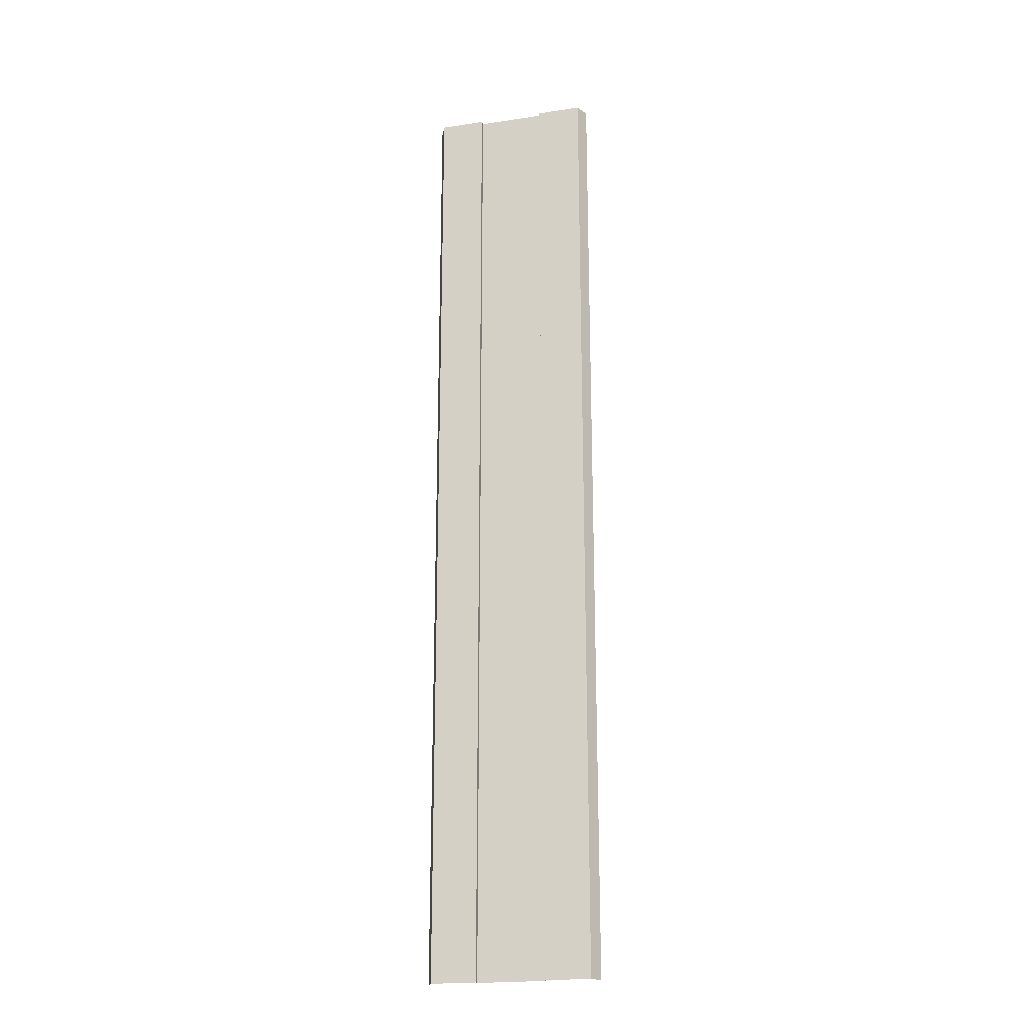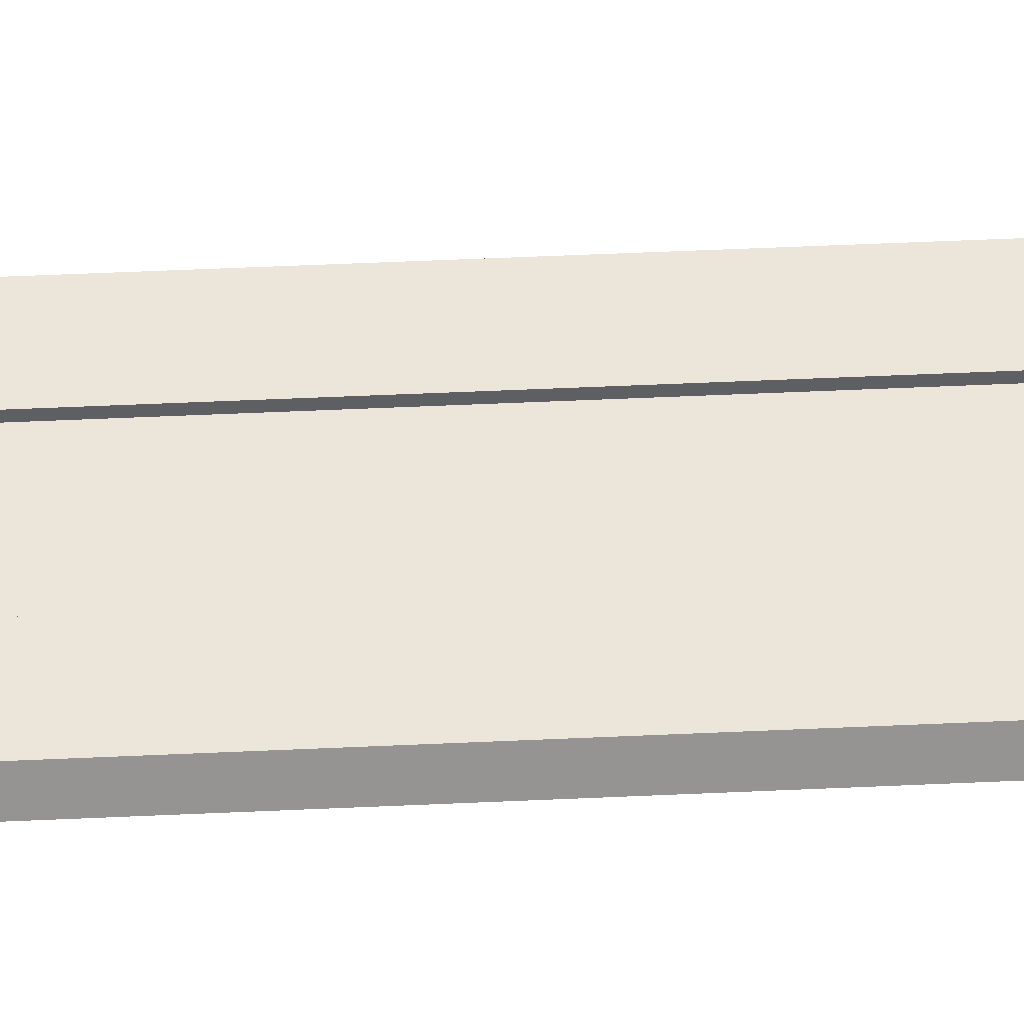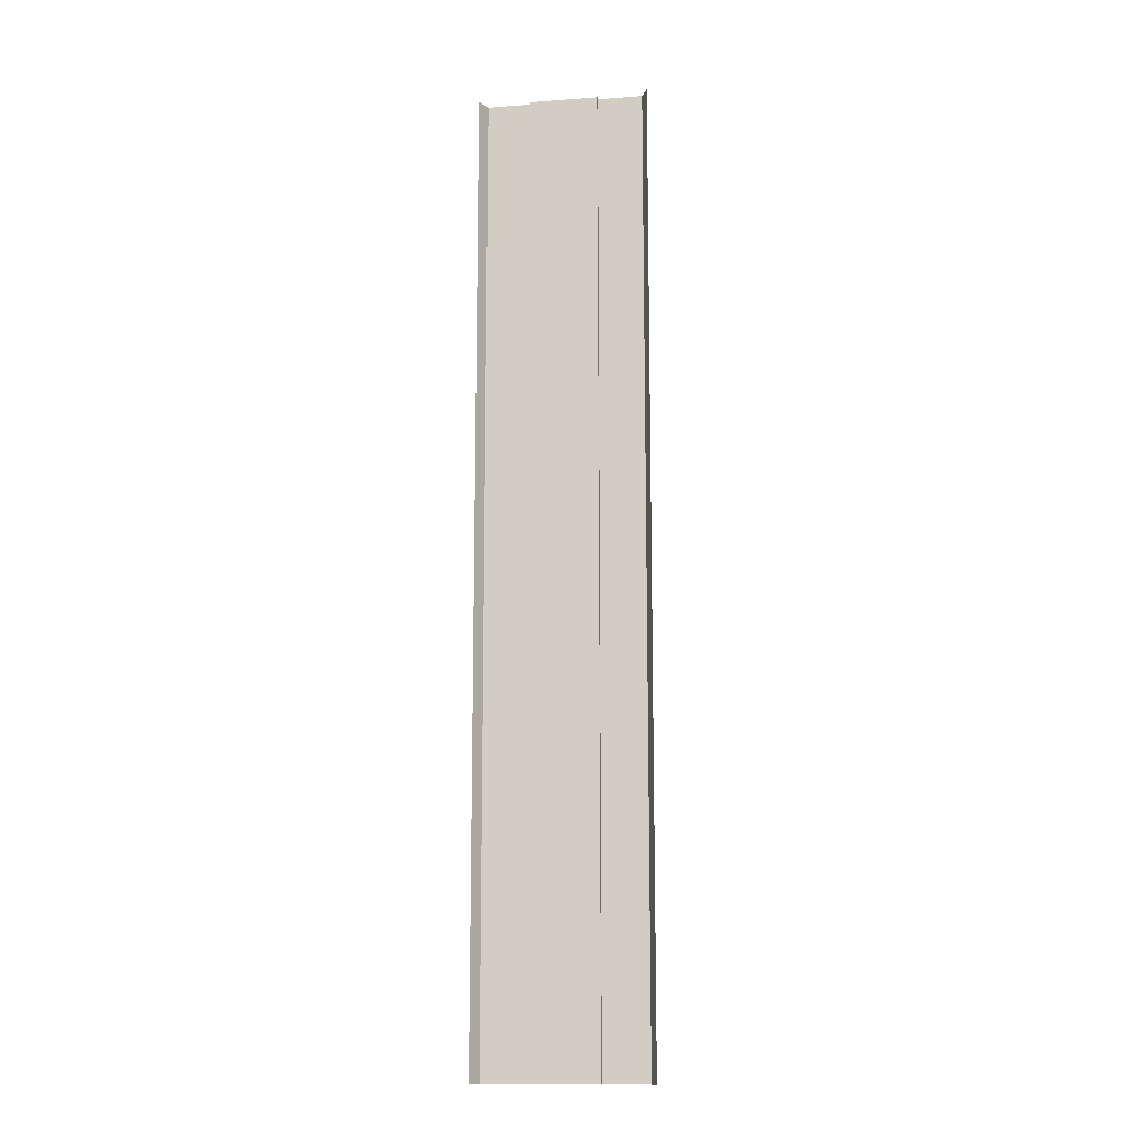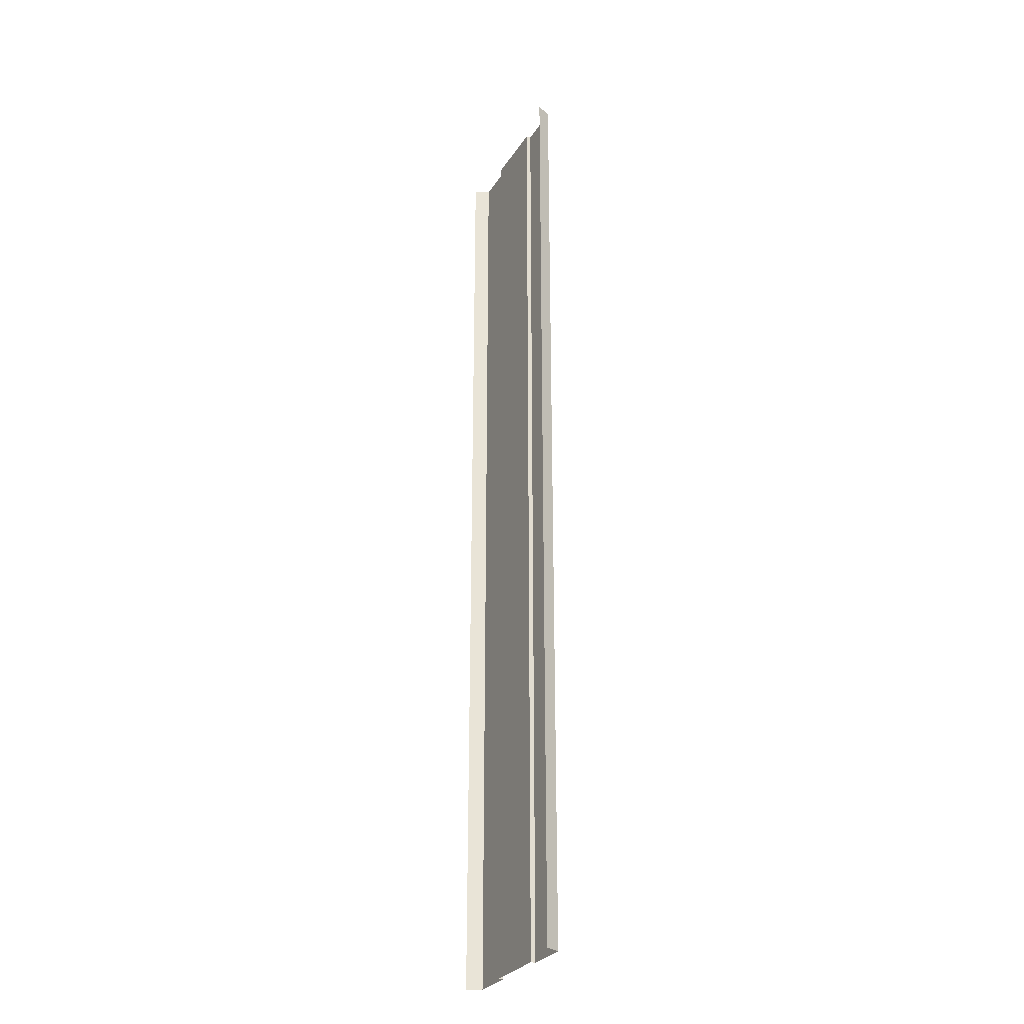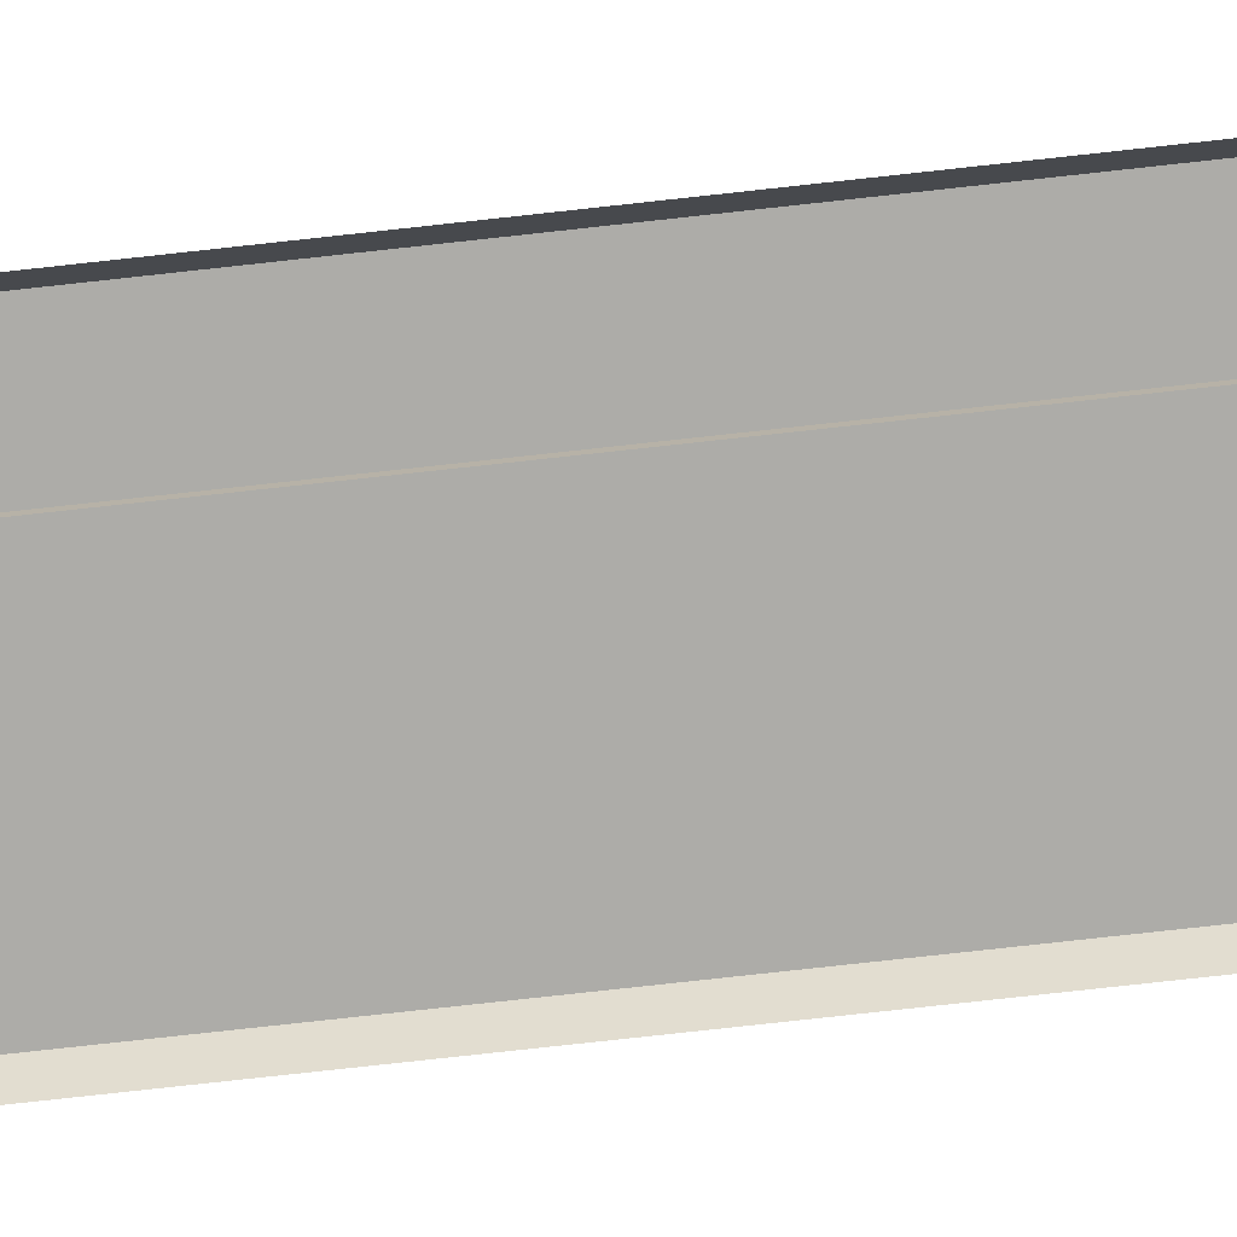
<metadata>
{"format":"obj","ext":"obj","renderer":"f3d","projection":"perspective","resolution":1024,"background":"white","views":[{"elev":-21.2,"azim":-165.1,"up":"+Z"},{"elev":48.0,"azim":87.0,"up":"+Y"},{"elev":-12.9,"azim":9.6,"up":"+Z"},{"elev":-28.4,"azim":63.9,"up":"+Z"},{"elev":-76.7,"azim":96.3,"up":"+Y"}]}
</metadata>
<code>
v -5.25 0.01 4.8
v -5.69 -0.94 8
v -5.69 -0.94 4.8
v 0 -0.3 11
v 2.25 -0.3 14
v 0 -0.3 14
v -5.69 -0.94 -14
v -5.25 0.01 -11
v -5.69 -0.94 -11
v -2.25 -0.3 17
v 0 -0.3 20
v -2.25 -0.3 20
v -2.25 0.01 -11
v -2.25 -0.3 -8
v -2.25 0.01 -8
v -2.25 -0.3 1.6
v -2.25 -0.3 4.8
v -2.25 0.01 1.6
v 2.25 0.01 26
v 5.25 0.01 29
v 2.25 0.01 29
v -2.25 -0.3 -14
v -2.25 -0.3 -11
v -2.25 0.01 -14
v 2.25 -0.3 -4.8
v 2.25 0.01 -1.6
v 2.25 -0.3 -1.6
v 0 -0.3 17
v 2.25 -0.3 20
v 2.25 0.01 11
v 5.25 0.01 14
v 2.25 0.01 14
v -2.25 -0.3 -23
v -2.25 -0.3 -20
v -2.25 0.01 -23
v -2.25 -0.3 -17
v -2.25 0.01 -20
v 2.25 0.01 -23
v 2.25 0.01 -20
v 2.25 -0.3 -23
v 2.25 -0.3 23
v 2.25 -0.3 26
v -2.25 0.01 -26
v 5.69 -0.94 14
v 5.69 -0.94 17
v -2.25 0.01 -32
v -2.25 -0.3 -29
v -2.25 0.01 -29
v -2.25 0.01 -17
v -2.25 -0.3 -26
v 2.25 -0.3 29
v 2.25 0.01 32
v 2.25 -0.3 32
v 5.25 0.01 -17
v 5.69 -0.94 -14
v 5.25 0.01 -14
v 5.69 -0.94 -1.6
v 5.25 0.01 1.6
v 5.25 0.01 -1.6
v -5.25 0.01 -1.6
v -5.69 -0.94 1.6
v -5.69 -0.94 -1.6
v 5.69 -0.94 -11
v 0 -0.3 26
v 5.69 -0.94 -8
v 5.69 -0.94 -4.8
v 5.25 0.01 -4.8
v -5.25 0.01 1.6
v -2.25 0.01 4.8
v -2.25 -0.3 8
v -2.25 0.01 8
v -2.25 0.01 -1.6
v -5.25 0.01 -4.8
v -5.69 -0.94 -4.8
v 0 -0.3 23
v -2.25 -0.3 23
v 0 -0.3 4.8
v 0 -0.3 8
v 2.25 -0.3 8
v 2.25 -0.3 11
v 0 -0.3 1.6
v 2.25 -0.3 1.6
v 2.25 -0.3 4.8
v -2.25 -0.3 26
v 0 -0.3 29
v -5.25 0.01 -8
v 2.25 -0.3 17
v 5.69 -0.94 1.6
v 5.69 -0.94 4.8
v 5.25 0.01 4.8
v 5.25 0.01 -32
v 5.69 -0.94 -29
v 5.25 0.01 -29
v 5.25 0.01 -20
v 5.69 -0.94 -17
v 2.25 0.01 23
v -2.25 -0.3 29
v 0 -0.3 32
v -2.25 -0.3 32
v 5.69 -0.94 -23
v 5.69 -0.94 -20
v 5.25 0.01 -23
v 5.69 -0.94 -26
v 5.25 0.01 -26
v 5.25 0.01 -11
v -5.25 0.01 -14
v 2.25 0.01 4.8
v 2.25 0.01 8
v 2.25 0.01 -4.8
v -2.25 0.01 -4.8
v 2.25 0.01 1.6
v 2.25 0.01 -32
v 2.25 0.01 -26
v -5.25 0.01 -26
v 2.25 0.01 -11
v 5.25 0.01 -8
v -5.25 0.01 -17
v 2.25 0.01 -29
v 5.25 0.01 8
v 2.25 0.01 -8
v -5.25 0.01 -23
v 2.25 0.01 -14
v 0 -0.3 -20
v 0 -0.3 -11
v 5.25 0.01 11
v -2.25 -0.3 -4.8
v 0 -0.3 -1.6
v -2.25 -0.3 -1.6
v 2.25 -0.3 -17
v 0 -0.3 -17
v 2.25 -0.3 -20
v 0 -0.3 -32
v 2.25 -0.3 -32
v 2.25 -0.3 -29
v 0 -0.3 -14
v 0 -0.3 -26
v 0 -0.3 -23
v -5.25 0.01 23
v -5.25 0.01 26
v -5.69 -0.94 23
v -5.25 0.01 29
v -5.25 0.01 32
v -5.69 -0.94 29
v 0 -0.3 -29
v 2.25 -0.3 -26
v -2.25 -0.3 -32
v -5.69 -0.94 14
v -5.25 0.01 17
v -5.69 -0.94 17
v -5.25 0.01 20
v -5.69 -0.94 20
v 2.25 0.01 17
v 5.25 0.01 20
v 2.25 0.01 20
v -5.25 0.01 -32
v -5.25 0.01 -29
v 2.25 -0.3 -14
v -5.25 0.01 -20
v -5.25 0.01 14
v -5.69 -0.94 26
v 2.25 0.01 -17
v -5.25 0.01 11
v -5.69 -0.94 11
v 0 -0.3 -4.8
v -2.25 -0.3 11
v -2.25 -0.3 14
v 5.69 -0.94 20
v 5.25 0.01 17
v 5.69 -0.94 11
v 0 -0.3 -8
v -2.25 0.01 20
v 5.69 -0.94 -32
v -5.25 0.01 8
v 5.69 -0.94 8
v -2.25 0.01 14
v -2.25 0.01 17
v 2.25 -0.3 -11
v 2.25 -0.3 -8
v -2.25 0.01 11
v 5.25 0.01 23
v 5.25 0.01 26
v 5.69 -0.94 29
v 5.69 -0.94 32
v 5.25 0.01 32
v 5.69 -0.94 26
v -5.69 -0.94 -20
v -5.69 -0.94 -23
v -5.69 -0.94 -29
v -5.69 -0.94 -26
v -5.69 -0.94 -32
v -5.69 -0.94 -8
v -5.69 -0.94 -17
v -2.25 0.01 29
v -5.69 -0.94 32
v -2.25 0.01 32
v -2.25 0.01 23
v -2.25 0.01 26
v 5.69 -0.94 23
v -2.25 -0.3 1.6
v -2.25 -0.3 4.8
v -2.25 -0.3 -23
v -2.25 -0.3 -20
v -2.25 -0.3 -14
v -2.25 -0.3 -11
v -2.25 -0.3 -17
v -2.25 -0.3 -29
v -2.25 -0.3 -1.6
v -2.25 -0.3 -26
v -2.25 -0.3 8
v -2.25 -0.3 11
v -2.25 -0.3 14
v -2.25 -0.3 -8
v -2.25 -0.3 -32
v -2.25 -0.3 29
v -2.25 -0.3 32
v -2.25 -0.3 17
v -2.25 -0.3 20
v -2.25 -0.3 23
v -2.25 -0.3 26
v -2.25 -0.3 -4.8
v 2.25 0.01 26
v 2.25 -0.3 23
v 5.25 0.01 14
v 2.25 -0.3 29
v 2.25 -0.3 26
v -2.25 0.01 -11
v -2.25 0.01 -14
v 2.25 -0.3 4.8
v -5.25 0.01 1.6
v -5.25 0.01 4.8
v -2.25 0.01 4.8
v 5.25 0.01 -1.6
v 5.25 0.01 -4.8
v -5.25 0.01 -4.8
v -2.25 0.01 -1.6
v -5.25 0.01 -1.6
v 2.25 -0.3 8
v 5.25 0.01 -29
v 5.25 0.01 -32
v 2.25 0.01 -23
v 5.25 0.01 -23
v -2.25 0.01 -23
v -2.25 0.01 -26
v 2.25 0.01 -20
v 5.25 0.01 -20
v 5.25 0.01 -17
v 5.25 0.01 -11
v 5.25 0.01 -26
v 2.25 -0.3 1.6
v 2.25 0.01 4.8
v 5.25 0.01 4.8
v -2.25 0.01 1.6
v 5.25 0.01 -14
v 2.25 0.01 8
v -2.25 0.01 -17
v 2.25 -0.3 -23
v -2.25 0.01 -29
v 2.25 0.01 -1.6
v -2.25 0.01 -20
v -2.25 0.01 -32
v -2.25 0.01 8
v 2.25 0.01 1.6
v 5.25 0.01 1.6
v -5.25 0.01 -8
v 2.25 -0.3 -1.6
v -2.25 0.01 -8
v 5.25 0.01 11
v 2.25 -0.3 -20
v 2.25 -0.3 -17
v 2.25 0.01 -17
v 2.25 -0.3 32
v 2.25 -0.3 -26
v 5.25 0.01 8
v -5.25 0.01 17
v -5.25 0.01 20
v -5.25 0.01 -11
v 2.25 -0.3 -32
v 2.25 -0.3 -29
v 2.25 0.01 -29
v 2.25 0.01 -26
v 5.25 0.01 -8
v 2.25 -0.3 -4.8
v -5.25 0.01 14
v 2.25 0.01 -8
v 2.25 0.01 14
v 2.25 -0.3 14
v 2.25 0.01 17
v 2.25 0.01 -32
v 2.25 0.01 23
v 2.25 0.01 -4.8
v 5.25 0.01 17
v 5.25 0.01 26
v 5.25 0.01 29
v 2.25 0.01 20
v 2.25 -0.3 20
v 2.25 0.01 29
v 2.25 0.01 32
v -5.25 0.01 -20
v -5.25 0.01 -17
v 2.25 -0.3 -11
v -5.25 0.01 -26
v 2.25 -0.3 -8
v -5.25 0.01 -29
v -5.25 0.01 -14
v -5.25 0.01 -23
v -5.25 0.01 -32
v -5.25 0.01 29
v -5.25 0.01 32
v -5.25 0.01 23
v -2.25 0.01 11
v -2.25 0.01 14
v -2.25 0.01 26
v -2.25 0.01 20
v -5.25 0.01 8
v -5.25 0.01 26
v -5.25 0.01 11
v -2.25 0.01 17
v -2.25 0.01 23
v -2.25 0.01 29
v -2.25 0.01 32
v 2.25 -0.3 17
v 2.25 -0.3 11
v 2.25 0.01 11
v 5.25 0.01 32
v 2.25 -0.3 -14
v 2.25 0.01 -14
v 5.25 0.01 23
v 2.25 0.01 -11
v 5.25 0.01 20
v -2.25 0.01 -4.8
g br4NodeHC
f 1 3 2
f 4 6 5
f 7 9 8
f 10 12 11
f 13 15 14
f 16 18 17
f 19 21 20
f 22 24 23
f 25 27 26
f 28 11 29
f 30 32 31
f 33 35 34
f 34 37 36
f 24 13 23
f 38 40 39
f 41 42 221
f 11 222 29
f 43 35 33
f 44 223 45
f 46 48 47
f 37 49 36
f 50 43 33
f 23 13 14
f 51 53 52
f 54 56 55
f 57 59 58
f 60 62 61
f 55 56 63
f 36 49 22
f 64 224 225
f 65 67 66
f 60 61 68
f 69 71 70
f 72 18 16
f 73 74 62
f 12 76 75
f 199 200 77
f 78 80 79
f 81 83 82
f 84 85 64
f 86 74 73
f 28 29 87
f 88 90 89
f 91 93 92
f 94 54 95
f 96 41 221
f 97 99 98
f 100 102 101
f 103 104 100
f 104 102 100
f 84 97 85
f 88 58 90
f 56 105 63
f 101 94 95
f 106 226 227
f 107 228 108
f 229 230 231
f 109 232 233
f 234 235 110
f 234 236 235
f 26 27 111
f 228 237 108
f 112 238 239
f 113 240 241
f 114 242 243
f 240 244 245
f 244 246 245
f 115 116 247
f 117 106 227
f 113 241 248
f 118 248 238
f 111 249 107
f 27 249 111
f 118 113 248
f 250 119 251
f 115 120 116
f 236 229 252
f 229 231 252
f 240 245 241
f 114 121 242
f 122 247 253
f 201 202 123
f 203 204 124
f 254 125 119
f 126 128 127
f 120 233 116
f 199 77 81
f 123 130 129
f 123 129 131
f 132 134 133
f 205 203 135
f 117 227 255
f 136 137 256
f 202 130 123
f 138 140 139
f 141 143 142
f 144 136 145
f 137 123 131
f 201 123 137
f 146 206 144
f 146 144 132
f 147 149 148
f 206 136 144
f 203 124 135
f 150 151 138
f 152 154 153
f 155 156 257
f 109 258 232
f 144 145 134
f 130 135 157
f 136 256 145
f 250 254 119
f 121 259 242
f 155 257 260
f 230 261 231
f 121 158 259
f 149 151 150
f 159 147 148
f 156 114 243
f 258 262 263
f 120 109 233
f 156 243 257
f 158 255 259
f 249 228 107
f 264 234 110
f 160 143 141
f 158 117 255
f 122 115 247
f 161 253 246
f 161 122 253
f 262 251 263
f 262 250 251
f 258 263 232
f 112 118 238
f 162 163 159
f 244 161 246
f 127 82 265
f 30 31 125
f 205 135 130
f 6 28 87
f 126 127 164
f 207 72 16
f 165 166 6
f 264 110 266
f 45 168 167
f 169 267 44
f 202 205 130
f 166 10 28
f 268 269 270
f 85 271 224
f 272 40 38
f 204 170 124
f 92 93 103
f 89 90 273
f 274 275 171
f 172 91 92
f 230 173 261
f 40 268 39
f 2 163 162
f 78 4 80
f 106 276 226
f 277 278 279
f 279 278 280
f 75 225 222
f 6 87 5
f 75 64 225
f 127 81 82
f 11 75 222
f 89 273 174
f 128 199 81
f 39 268 270
f 10 11 28
f 166 28 6
f 64 85 224
f 77 78 79
f 65 281 67
f 208 137 136
f 174 273 169
f 132 144 134
f 130 157 129
f 170 164 282
f 165 6 4
f 81 77 83
f 209 4 78
f 4 5 80
f 283 176 175
f 177 178 284
f 76 84 64
f 12 75 11
f 164 265 282
f 210 179 211
f 285 286 287
f 288 277 279
f 102 94 101
f 289 181 180
f 71 179 210
f 17 69 70
f 200 78 77
f 212 126 164
f 178 25 290
f 212 164 170
f 95 54 55
f 213 46 47
f 280 272 38
f 128 81 127
f 32 291 31
f 200 209 78
f 164 127 265
f 292 293 182
f 154 289 180
f 48 43 50
f 294 295 96
f 182 293 183
f 19 20 181
f 32 152 291
f 21 184 20
f 273 267 169
f 185 292 182
f 221 42 296
f 21 297 184
f 154 180 153
f 105 281 65
f 298 186 299
f 73 62 60
f 135 300 157
f 187 186 298
f 8 9 86
f 188 189 301
f 170 282 302
f 190 188 303
f 208 201 137
f 9 191 86
f 192 7 304
f 206 208 136
f 204 212 170
f 303 188 301
f 124 170 302
f 299 192 304
f 301 189 305
f 68 3 1
f 306 190 303
f 189 187 305
f 214 193 215
f 143 194 142
f 283 274 176
f 307 308 195
f 275 309 196
f 309 197 196
f 173 310 261
f 211 311 216
f 312 193 214
f 217 313 218
f 85 98 271
f 66 59 57
f 57 58 88
f 209 165 4
f 47 48 50
f 35 37 34
f 18 69 17
f 49 24 22
f 77 79 83
f 97 98 85
f 66 67 59
f 76 64 75
f 314 2 162
f 309 315 197
f 173 316 310
f 216 317 217
f 151 140 138
f 318 312 219
f 316 283 175
f 274 171 176
f 148 149 150
f 275 196 171
f 315 319 197
f 315 307 319
f 193 320 215
f 218 318 219
f 219 312 214
f 140 160 139
f 317 313 217
f 68 61 3
f 186 192 299
f 316 175 310
f 124 302 300
f 63 105 65
f 163 147 159
f 93 104 103
f 311 317 216
f 86 191 74
f 1 2 314
f 135 124 300
f 305 187 298
f 307 195 319
f 304 7 8
f 139 160 141
f 313 318 218
f 14 15 220
f 289 19 181
f 321 295 294
f 286 321 287
f 296 51 52
f 137 131 256
f 237 322 323
f 322 286 285
f 293 324 183
f 269 325 326
f 323 322 285
f 327 292 185
f 325 177 328
f 287 321 294
f 270 269 326
f 198 327 185
f 329 327 198
f 254 30 125
f 179 311 211
f 326 325 328
f 167 329 198
f 168 329 167
f 108 237 323
f 42 51 296
f 267 223 44
f 15 330 220
f 70 71 210
f 295 41 96
f 284 178 290
f 290 25 26
f 220 330 207
f 276 264 266
f 330 72 207
f 278 272 280
f 328 177 284
f 276 266 226
f 223 168 45
f 152 153 291
f 236 252 235

</code>
